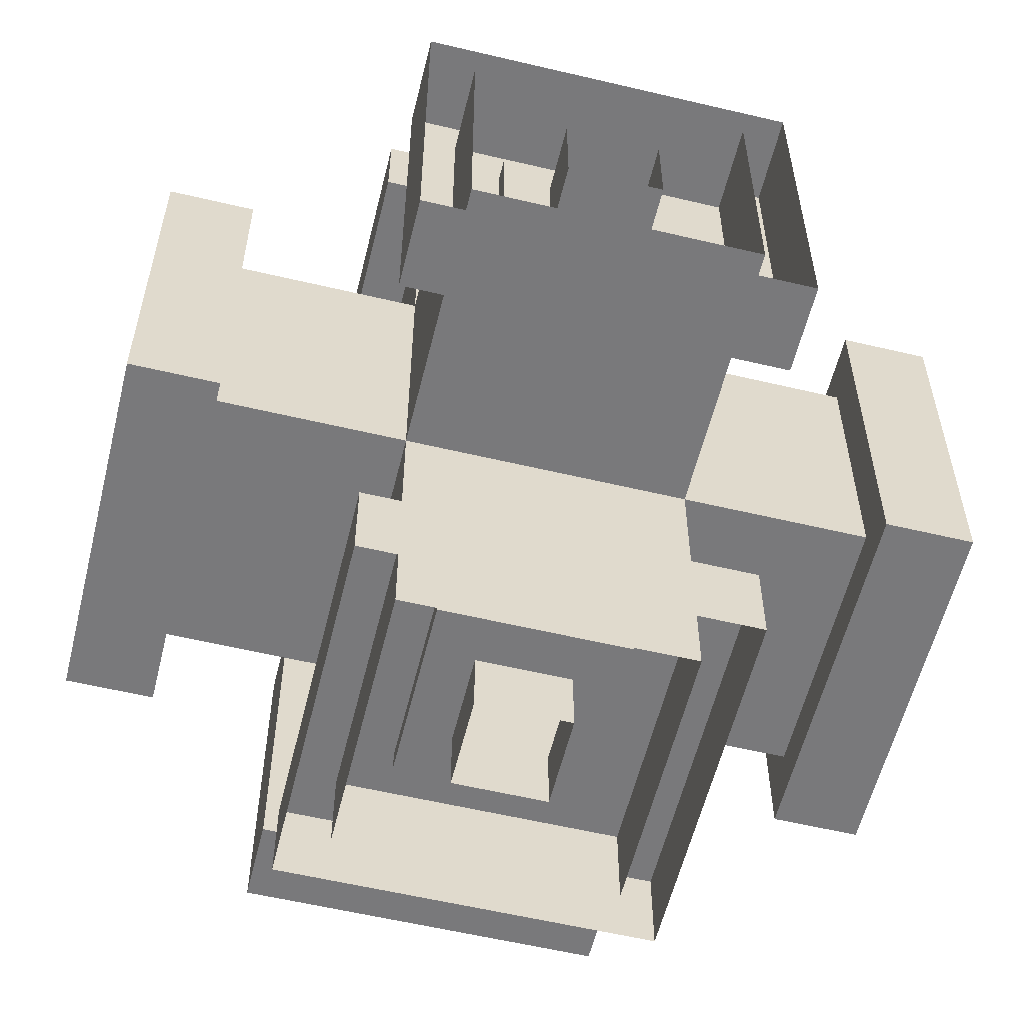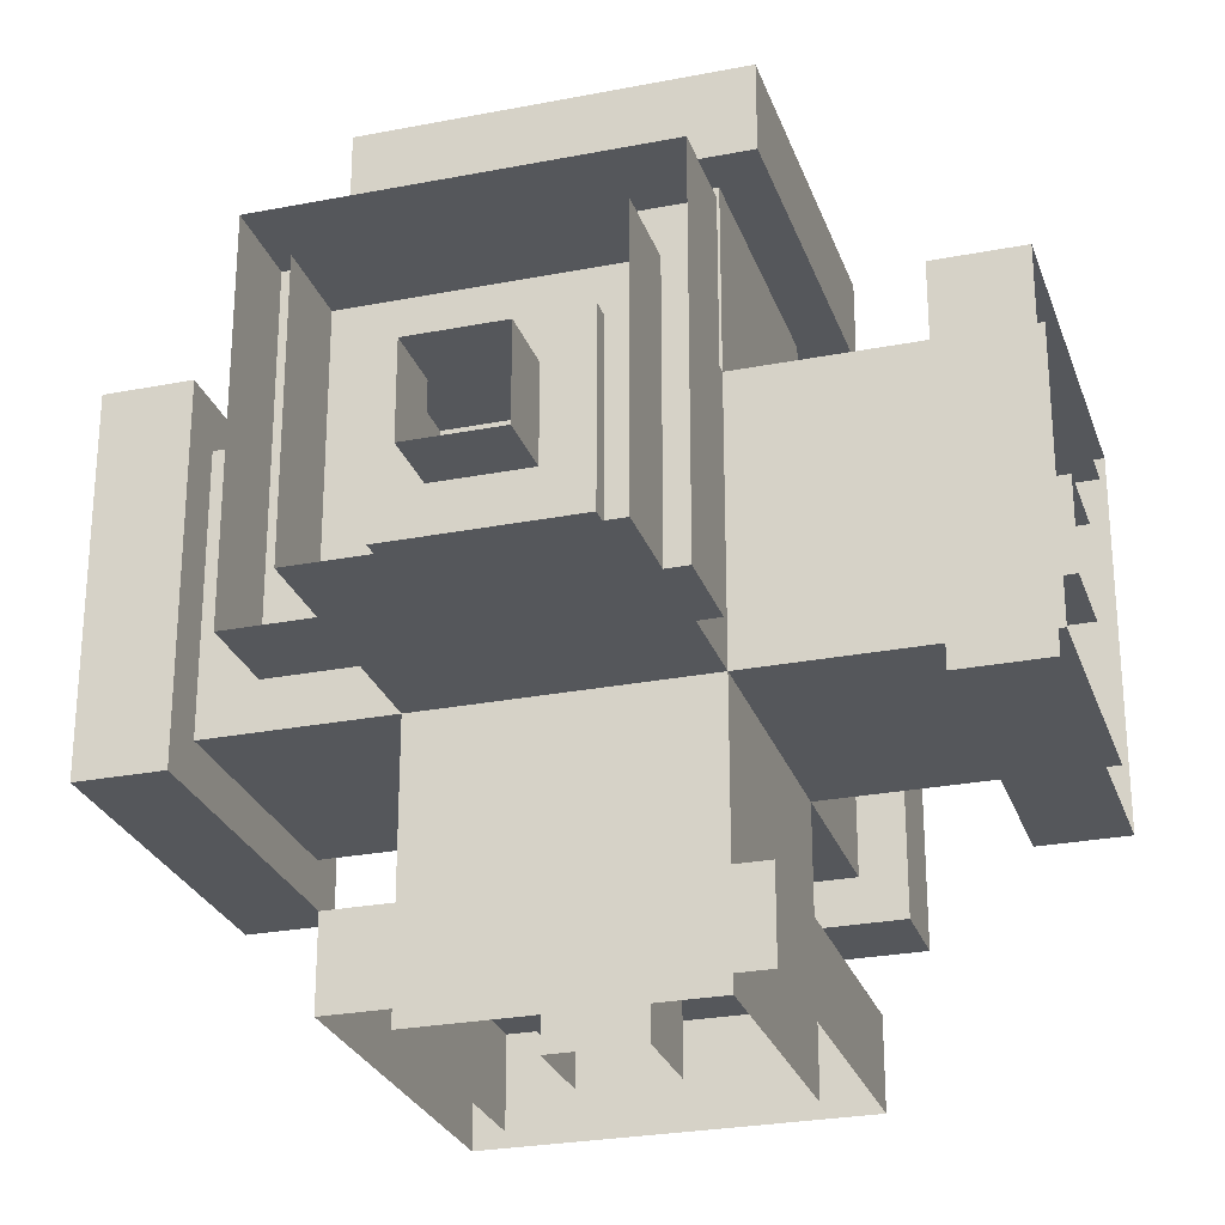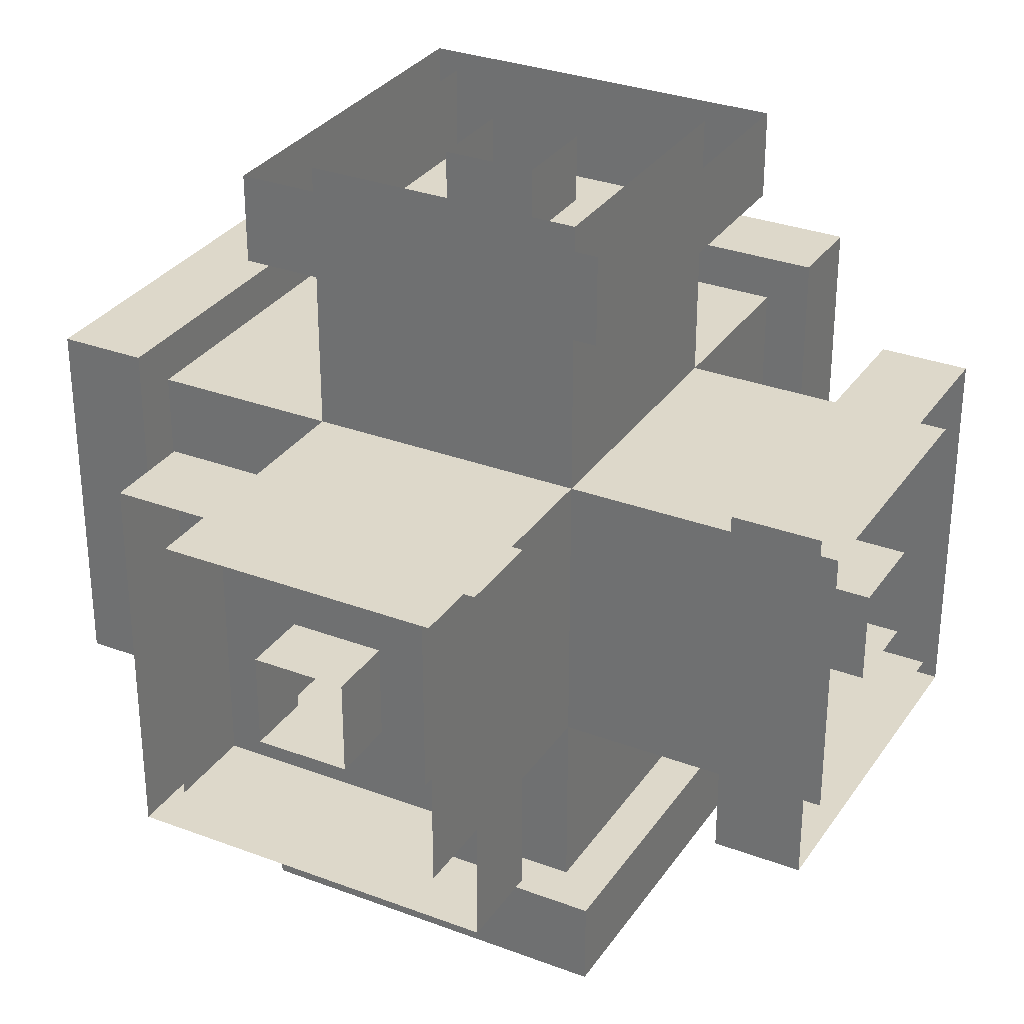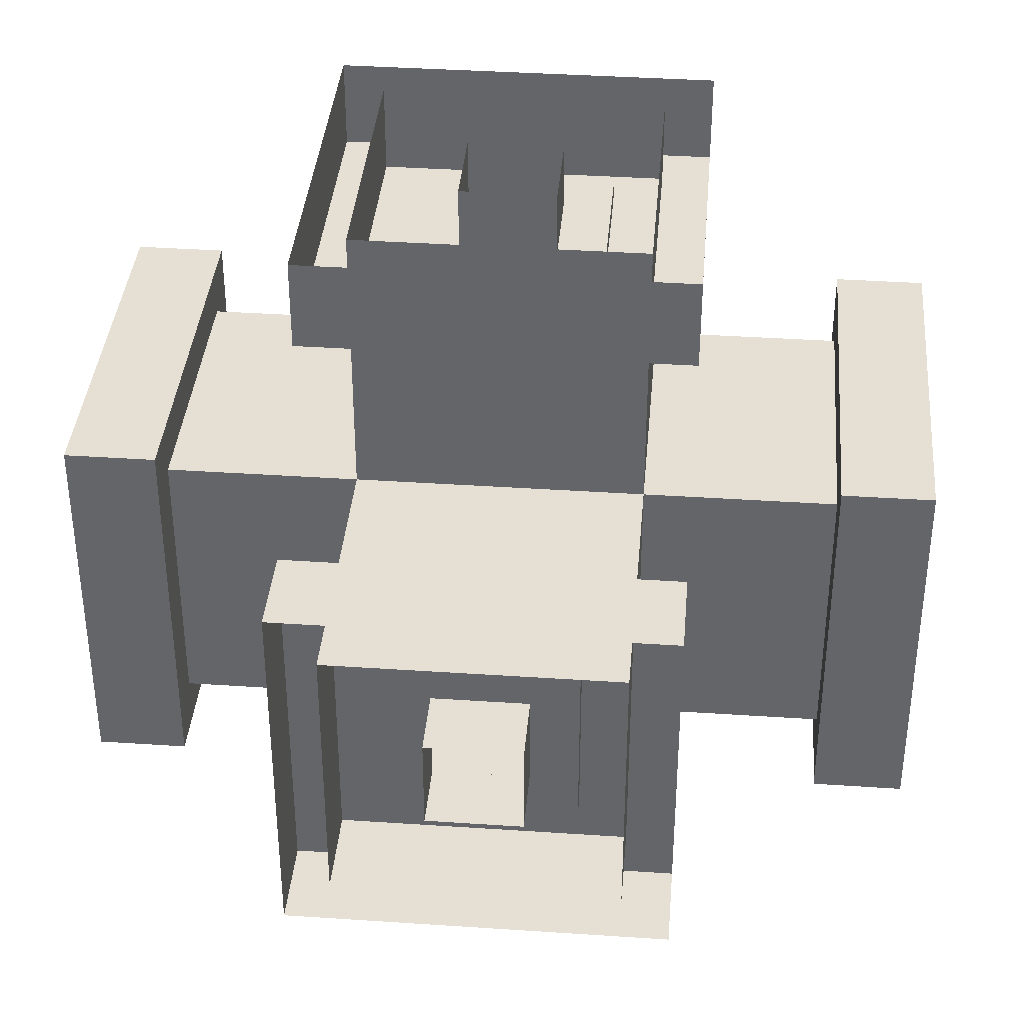
<metadata>
{"format":"obj","ext":"obj","renderer":"f3d","projection":"perspective","resolution":1024,"background":"white","views":[{"elev":-57.9,"azim":-13.8,"up":"+Z"},{"elev":-26.5,"azim":-163.0,"up":"+Z"},{"elev":31.0,"azim":118.3,"up":"+Z"},{"elev":38.0,"azim":-85.1,"up":"+Y"}]}
</metadata>
<code>
g southPULL
v -0.1688 -0.1688 0.1688
v -0.1688 0.1688 0.1688
v 0.1688 -0.1688 0.1688
v 0.1688 0.1688 0.1688
v 0.1688 -0.1688 0.2313
v -0.1125 -0.1125 0.2313
v -0.1125 -0.1125 0.3937
v -0.1688 -0.1688 0.2313
v 0.1125 -0.1125 0.3937
v 0.1688 0.1688 0.2313
v -0.1688 0.1688 0.2313
v 0.1125 -0.1125 0.2313
v -0.225 -0.225 0.5
v -0.225 0.225 0.5
v 0.225 -0.225 0.5
v 0.225 0.225 0.5
v 0.225 -0.225 0.3937
v -0.225 -0.225 0.3937
v 0.225 0.225 0.3937
v -0.225 0.225 0.3937
v 0.1125 0.1125 0.3937
v 0.1125 0.1125 0.2313
v -0.1125 0.1125 0.2313
v -0.1125 0.1125 0.3937
f 10 4 2 11
f 3 5 8 1
f 12 9 7 6
f 1 8 11 2
f 21 9 12 22
f 4 10 5 3
f 21 22 23 24
f 7 24 23 6
f 16 19 20 14
f 19 16 15 17
f 18 13 14 20
f 17 15 13 18
f 5 12 6 8
f 8 6 23 11
f 22 10 11 23
f 10 22 12 5
f 19 21 24 20
f 7 18 20 24
f 9 17 18 7
f 21 19 17 9
g southPUSH
v -0.1688 -0.1688 0.1688
v -0.1688 0.1688 0.1688
v 0.1688 -0.1688 0.1688
v 0.1688 0.1688 0.1688
v 0.1688 -0.1688 0.2938
v -0.1688 -0.1688 0.2938
v 0.1688 0.1688 0.2938
v -0.1688 0.1688 0.2938
v 0.1125 -0.1125 0.2938
v 0.1125 -0.1125 0.4188
v -0.1125 -0.1125 0.4188
v -0.1125 -0.1125 0.2938
v 0.1125 0.1125 0.4188
v 0.1125 0.1125 0.2938
v -0.1125 0.1125 0.2938
v -0.1125 0.1125 0.4188
v -0.05625 -0.05625 0.5
v -0.05625 0.05625 0.5
v 0.05625 -0.05625 0.5
v 0.05625 0.05625 0.5
v 0.05625 -0.05625 0.4188
v -0.05625 -0.05625 0.4188
v 0.05625 0.05625 0.4188
v -0.05625 0.05625 0.4188
f 25 30 32 26
f 31 28 26 32
f 35 34 45 46
f 28 31 29 27
f 40 35 46 48
f 33 34 35 36
f 47 37 40 48
f 37 38 39 40
f 34 37 47 45
f 35 40 39 36
f 29 33 36 30
f 37 34 33 38
f 30 36 39 32
f 31 38 33 29
f 38 31 32 39
f 45 43 41 46
f 46 41 42 48
f 47 44 43 45
f 44 47 48 42
f 27 29 30 25
g downPUSH
v -0.1688 -0.1688 -0.1688
v -0.1688 -0.1688 0.1688
v 0.1688 -0.1688 -0.1688
v 0.1688 -0.1688 0.1688
v 0.1688 -0.2938 -0.1688
v -0.1688 -0.2938 -0.1688
v 0.1688 -0.2938 0.1688
v -0.1688 -0.2938 0.1688
v 0.1125 -0.2938 -0.1125
v 0.1125 -0.4188 -0.1125
v -0.1125 -0.4188 -0.1125
v -0.1125 -0.2938 -0.1125
v 0.1125 -0.4188 0.1125
v 0.1125 -0.2938 0.1125
v -0.1125 -0.2938 0.1125
v -0.1125 -0.4188 0.1125
v -0.05625 -0.5 -0.05625
v -0.05625 -0.5 0.05625
v 0.05625 -0.5 -0.05625
v 0.05625 -0.5 0.05625
v 0.05625 -0.4188 -0.05625
v -0.05625 -0.4188 -0.05625
v 0.05625 -0.4188 0.05625
v -0.05625 -0.4188 0.05625
f 49 54 56 50
f 55 52 50 56
f 59 58 69 70
f 52 55 53 51
f 64 59 70 72
f 57 58 59 60
f 71 61 64 72
f 61 62 63 64
f 58 61 71 69
f 59 64 63 60
f 53 57 60 54
f 61 58 57 62
f 54 60 63 56
f 55 62 57 53
f 62 55 56 63
f 69 67 65 70
f 70 65 66 72
f 71 68 67 69
f 68 71 72 66
f 51 53 54 49
g downPULL
v -0.1688 -0.1688 -0.1688
v -0.1688 -0.1688 0.1688
v 0.1688 -0.1688 -0.1688
v 0.1688 -0.1688 0.1688
v 0.1688 -0.2313 -0.1688
v -0.1125 -0.2313 -0.1125
v -0.1125 -0.3937 -0.1125
v -0.1688 -0.2313 -0.1688
v 0.1125 -0.3937 -0.1125
v 0.1688 -0.2313 0.1688
v -0.1688 -0.2313 0.1688
v 0.1125 -0.2313 -0.1125
v -0.225 -0.5 -0.225
v -0.225 -0.5 0.225
v 0.225 -0.5 -0.225
v 0.225 -0.5 0.225
v 0.225 -0.3937 -0.225
v -0.225 -0.3937 -0.225
v 0.225 -0.3937 0.225
v -0.225 -0.3937 0.225
v 0.1125 -0.3937 0.1125
v 0.1125 -0.2313 0.1125
v -0.1125 -0.2313 0.1125
v -0.1125 -0.3937 0.1125
f 82 76 74 83
f 75 77 80 73
f 84 81 79 78
f 73 80 83 74
f 93 81 84 94
f 76 82 77 75
f 93 94 95 96
f 79 96 95 78
f 88 91 92 86
f 91 88 87 89
f 90 85 86 92
f 89 87 85 90
f 77 84 78 80
f 80 78 95 83
f 94 82 83 95
f 82 94 84 77
f 91 93 96 92
f 79 90 92 96
f 81 89 90 79
f 93 91 89 81
g eastPULL
v 0.1688 -0.1688 -0.1688
v 0.1688 -0.1688 0.1688
v 0.1688 0.1688 -0.1688
v 0.1688 0.1688 0.1688
v 0.2318 0.1688 -0.1688
v 0.2318 -0.1125 -0.1125
v 0.3937 -0.1125 -0.1125
v 0.2318 -0.1688 -0.1688
v 0.3937 0.1125 -0.1125
v 0.2318 0.1688 0.1688
v 0.2318 -0.1688 0.1688
v 0.2318 0.1125 -0.1125
v 0.5 -0.225 -0.225
v 0.5 -0.225 0.225
v 0.5 0.225 -0.225
v 0.5 0.225 0.225
v 0.3937 0.225 -0.225
v 0.3937 -0.225 -0.225
v 0.3937 0.225 0.225
v 0.3937 -0.225 0.225
v 0.3937 0.1125 0.1125
v 0.2318 0.1125 0.1125
v 0.2318 -0.1125 0.1125
v 0.3937 -0.1125 0.1125
f 106 100 98 107
f 99 101 104 97
f 108 105 103 102
f 97 104 107 98
f 117 105 108 118
f 100 106 101 99
f 117 118 119 120
f 103 120 119 102
f 112 115 116 110
f 115 112 111 113
f 114 109 110 116
f 113 111 109 114
f 101 108 102 104
f 104 102 119 107
f 118 106 107 119
f 106 118 108 101
f 115 117 120 116
f 103 114 116 120
f 105 113 114 103
f 117 115 113 105
g eastPUSH
v 0.1688 -0.1688 -0.1688
v 0.1688 -0.1688 0.1688
v 0.1688 0.1688 -0.1688
v 0.1688 0.1688 0.1688
v 0.2938 0.1688 -0.1688
v 0.2938 -0.1688 -0.1688
v 0.2938 0.1688 0.1688
v 0.2938 -0.1688 0.1688
v 0.2938 0.1125 -0.1125
v 0.4188 0.1125 -0.1125
v 0.4188 -0.1125 -0.1125
v 0.2938 -0.1125 -0.1125
v 0.4188 0.1125 0.1125
v 0.2938 0.1125 0.1125
v 0.2938 -0.1125 0.1125
v 0.4188 -0.1125 0.1125
v 0.5 -0.05625 -0.05625
v 0.5 -0.05625 0.05625
v 0.5 0.05625 -0.05625
v 0.5 0.05625 0.05625
v 0.4188 0.05625 -0.05625
v 0.4188 -0.05625 -0.05625
v 0.4188 0.05625 0.05625
v 0.4188 -0.05625 0.05625
f 121 126 128 122
f 127 124 122 128
f 131 130 141 142
f 124 127 125 123
f 136 131 142 144
f 129 130 131 132
f 143 133 136 144
f 133 134 135 136
f 130 133 143 141
f 131 136 135 132
f 125 129 132 126
f 133 130 129 134
f 126 132 135 128
f 127 134 129 125
f 134 127 128 135
f 141 139 137 142
f 142 137 138 144
f 143 140 139 141
f 140 143 144 138
f 123 125 126 121
g westPUSH
v -0.1688 -0.1688 -0.1688
v -0.1688 0.1688 -0.1688
v -0.1688 -0.1688 0.1688
v -0.1688 0.1688 0.1688
v -0.2938 -0.1688 0.1688
v -0.2938 -0.1688 -0.1688
v -0.2938 0.1688 0.1688
v -0.2938 0.1688 -0.1688
v -0.2938 -0.1125 0.1125
v -0.4188 -0.1125 0.1125
v -0.4188 -0.1125 -0.1125
v -0.2938 -0.1125 -0.1125
v -0.4188 0.1125 0.1125
v -0.2938 0.1125 0.1125
v -0.2938 0.1125 -0.1125
v -0.4188 0.1125 -0.1125
v -0.5 -0.05625 -0.05625
v -0.5 0.05625 -0.05625
v -0.5 -0.05625 0.05625
v -0.5 0.05625 0.05625
v -0.4188 -0.05625 0.05625
v -0.4188 -0.05625 -0.05625
v -0.4188 0.05625 0.05625
v -0.4188 0.05625 -0.05625
f 145 150 152 146
f 151 148 146 152
f 155 154 165 166
f 148 151 149 147
f 160 155 166 168
f 153 154 155 156
f 167 157 160 168
f 157 158 159 160
f 154 157 167 165
f 155 160 159 156
f 149 153 156 150
f 157 154 153 158
f 150 156 159 152
f 151 158 153 149
f 158 151 152 159
f 165 163 161 166
f 166 161 162 168
f 167 164 163 165
f 164 167 168 162
f 147 149 150 145
g westPULL
v -0.1688 -0.1688 -0.1688
v -0.1688 0.1688 -0.1688
v -0.1688 -0.1688 0.1688
v -0.1688 0.1688 0.1688
v -0.2313 -0.1688 0.1688
v -0.2313 -0.1125 -0.1125
v -0.3937 -0.1125 -0.1125
v -0.2313 -0.1688 -0.1688
v -0.3937 -0.1125 0.1125
v -0.2313 0.1688 0.1688
v -0.2313 0.1688 -0.1688
v -0.2313 -0.1125 0.1125
v -0.5 -0.225 -0.225
v -0.5 0.225 -0.225
v -0.5 -0.225 0.225
v -0.5 0.225 0.225
v -0.3937 -0.225 0.225
v -0.3937 -0.225 -0.225
v -0.3937 0.225 0.225
v -0.3937 0.225 -0.225
v -0.3937 0.1125 0.1125
v -0.2313 0.1125 0.1125
v -0.2313 0.1125 -0.1125
v -0.3937 0.1125 -0.1125
f 178 172 170 179
f 171 173 176 169
f 180 177 175 174
f 169 176 179 170
f 189 177 180 190
f 172 178 173 171
f 189 190 191 192
f 175 192 191 174
f 184 187 188 182
f 187 184 183 185
f 186 181 182 188
f 185 183 181 186
f 173 180 174 176
f 176 174 191 179
f 190 178 179 191
f 178 190 180 173
f 187 189 192 188
f 175 186 188 192
f 177 185 186 175
f 189 187 185 177
g northPULL
v 0.1688 -0.1688 -0.1688
v 0.1688 0.1688 -0.1688
v -0.1688 -0.1688 -0.1688
v -0.1688 0.1688 -0.1688
v -0.1688 -0.1688 -0.2313
v 0.1125 -0.1125 -0.2313
v 0.1125 -0.1125 -0.3937
v 0.1688 -0.1688 -0.2313
v -0.1125 -0.1125 -0.3937
v -0.1688 0.1688 -0.2313
v 0.1688 0.1688 -0.2313
v -0.1125 -0.1125 -0.2313
v 0.225 -0.225 -0.5
v 0.225 0.225 -0.5
v -0.225 -0.225 -0.5
v -0.225 0.225 -0.5
v -0.225 -0.225 -0.3937
v 0.225 -0.225 -0.3937
v -0.225 0.225 -0.3937
v 0.225 0.225 -0.3937
v -0.1125 0.1125 -0.3937
v -0.1125 0.1125 -0.2313
v 0.1125 0.1125 -0.2313
v 0.1125 0.1125 -0.3937
f 202 196 194 203
f 195 197 200 193
f 204 201 199 198
f 193 200 203 194
f 213 201 204 214
f 196 202 197 195
f 213 214 215 216
f 199 216 215 198
f 208 211 212 206
f 211 208 207 209
f 210 205 206 212
f 209 207 205 210
f 197 204 198 200
f 200 198 215 203
f 214 202 203 215
f 202 214 204 197
f 211 213 216 212
f 199 210 212 216
f 201 209 210 199
f 213 211 209 201
g northPUSH
v 0.1688 -0.1688 -0.1688
v 0.1688 0.1688 -0.1688
v -0.1688 -0.1688 -0.1688
v -0.1688 0.1688 -0.1688
v -0.1688 -0.1688 -0.2938
v 0.1688 -0.1688 -0.2938
v -0.1688 0.1688 -0.2938
v 0.1688 0.1688 -0.2938
v -0.1125 -0.1125 -0.2938
v -0.1125 -0.1125 -0.4188
v 0.1125 -0.1125 -0.4188
v 0.1125 -0.1125 -0.2938
v -0.1125 0.1125 -0.4188
v -0.1125 0.1125 -0.2938
v 0.1125 0.1125 -0.2938
v 0.1125 0.1125 -0.4188
v 0.05625 -0.05625 -0.5
v 0.05625 0.05625 -0.5
v -0.05625 -0.05625 -0.5
v -0.05625 0.05625 -0.5
v -0.05625 -0.05625 -0.4188
v 0.05625 -0.05625 -0.4188
v -0.05625 0.05625 -0.4188
v 0.05625 0.05625 -0.4188
f 217 222 224 218
f 223 220 218 224
f 227 226 237 238
f 220 223 221 219
f 232 227 238 240
f 225 226 227 228
f 239 229 232 240
f 229 230 231 232
f 226 229 239 237
f 227 232 231 228
f 221 225 228 222
f 229 226 225 230
f 222 228 231 224
f 223 230 225 221
f 230 223 224 231
f 237 235 233 238
f 238 233 234 240
f 239 236 235 237
f 236 239 240 234
f 219 221 222 217
g downNORMAL
v -0.1688 -0.1688 -0.1688
v -0.1688 -0.5 -0.1688
v -0.1688 -0.5 0.1688
v -0.1688 -0.1688 0.1688
v 0.1688 -0.1688 -0.1688
v 0.1688 -0.5 -0.1688
v 0.1688 -0.5 0.1688
v 0.1688 -0.1688 0.1688
f 245 246 242 241
f 247 248 244 243
f 241 242 243 244
f 248 247 246 245
g upPUSH
v 0.1688 0.1688 -0.1688
v 0.1688 0.1688 0.1688
v -0.1688 0.1688 -0.1688
v -0.1688 0.1688 0.1688
v -0.1688 0.2938 -0.1688
v 0.1688 0.2938 -0.1688
v -0.1688 0.2938 0.1688
v 0.1688 0.2938 0.1688
v -0.1125 0.2938 -0.1125
v -0.1125 0.4188 -0.1125
v 0.1125 0.4188 -0.1125
v 0.1125 0.2938 -0.1125
v -0.1125 0.4188 0.1125
v -0.1125 0.2938 0.1125
v 0.1125 0.2938 0.1125
v 0.1125 0.4188 0.1125
v 0.05625 0.5 -0.05625
v 0.05625 0.5 0.05625
v -0.05625 0.5 -0.05625
v -0.05625 0.5 0.05625
v -0.05625 0.4188 -0.05625
v 0.05625 0.4188 -0.05625
v -0.05625 0.4188 0.05625
v 0.05625 0.4188 0.05625
f 249 254 256 250
f 255 252 250 256
f 259 258 269 270
f 252 255 253 251
f 264 259 270 272
f 257 258 259 260
f 271 261 264 272
f 261 262 263 264
f 258 261 271 269
f 259 264 263 260
f 253 257 260 254
f 261 258 257 262
f 254 260 263 256
f 255 262 257 253
f 262 255 256 263
f 269 267 265 270
f 270 265 266 272
f 271 268 267 269
f 268 271 272 266
f 251 253 254 249
g southNORMAL
v 0.1688 -0.1688 0.1688
v 0.1688 -0.1688 0.5
v -0.1687 -0.1688 0.5
v -0.1688 -0.1688 0.1688
v 0.1688 0.1688 0.1688
v 0.1688 0.1688 0.5
v -0.1687 0.1688 0.5
v -0.1688 0.1688 0.1688
f 277 278 274 273
f 279 280 276 275
f 273 274 275 276
f 280 279 278 277
g westNORMAL
v -0.1688 -0.1688 0.1688
v -0.5 -0.1688 0.1688
v -0.5 -0.1688 -0.1688
v -0.1688 -0.1688 -0.1688
v -0.1688 0.1688 0.1688
v -0.5 0.1688 0.1688
v -0.5 0.1688 -0.1688
v -0.1688 0.1688 -0.1688
f 285 286 282 281
f 287 288 284 283
f 281 282 283 284
f 288 287 286 285
g northNORMAL
v -0.1688 -0.1688 -0.1688
v -0.1688 -0.1688 -0.5
v 0.1688 -0.1688 -0.5
v 0.1688 -0.1688 -0.1688
v -0.1688 0.1688 -0.1688
v -0.1688 0.1688 -0.5
v 0.1688 0.1688 -0.5
v 0.1688 0.1688 -0.1688
f 293 294 290 289
f 295 296 292 291
f 289 290 291 292
f 296 295 294 293
g eastNORMAL
v 0.1688 -0.1688 -0.1688
v 0.5 -0.1688 -0.1688
v 0.5 -0.1688 0.1688
v 0.1688 -0.1688 0.1688
v 0.1688 0.1688 -0.1688
v 0.5 0.1688 -0.1688
v 0.5 0.1688 0.1688
v 0.1688 0.1688 0.1688
f 301 302 298 297
f 303 304 300 299
f 297 298 299 300
f 304 303 302 301
g southNONE
v 0.1688 -0.1688 0.1688
v -0.1688 -0.1688 0.1688
v 0.1688 0.1688 0.1688
v -0.1688 0.1688 0.1688
f 305 307 308 306
g westNONE
v -0.1688 -0.1688 0.1688
v -0.1688 -0.1688 -0.1688
v -0.1688 0.1688 0.1688
v -0.1688 0.1688 -0.1688
f 309 311 312 310
g northNONE
v -0.1688 -0.1688 -0.1688
v 0.1688 -0.1688 -0.1688
v -0.1688 0.1688 -0.1688
v 0.1688 0.1688 -0.1688
f 313 315 316 314
g eastNONE
v 0.1688 0.1688 -0.1688
v 0.1688 0.1688 0.1688
v 0.1688 -0.1688 -0.1688
v 0.1688 -0.1688 0.1688
f 319 317 318 320
g upNONE
v 0.1688 0.1688 0.1688
v -0.1688 0.1688 0.1688
v -0.1688 0.1688 -0.1688
v 0.1688 0.1688 -0.1688
f 321 324 323 322
g downNONE
v -0.1688 -0.1688 0.1688
v -0.1688 -0.1688 -0.1688
v 0.1688 -0.1688 -0.1688
v 0.1688 -0.1688 0.1688
f 325 326 327 328
g upPULL
v 0.1688 0.1688 -0.1688
v 0.1688 0.1688 0.1688
v -0.1688 0.1688 -0.1688
v -0.1688 0.1688 0.1688
v -0.1688 0.2314 -0.1688
v 0.1125 0.2314 -0.1125
v 0.1125 0.3937 -0.1125
v 0.1688 0.2314 -0.1688
v -0.1125 0.3937 -0.1125
v -0.1688 0.2314 0.1688
v 0.1688 0.2314 0.1688
v -0.1125 0.2314 -0.1125
v 0.225 0.5 -0.225
v 0.225 0.5 0.225
v -0.225 0.5 -0.225
v -0.225 0.5 0.225
v -0.225 0.3937 -0.225
v 0.225 0.3937 -0.225
v -0.225 0.3937 0.225
v 0.225 0.3937 0.225
v -0.1125 0.3937 0.1125
v -0.1125 0.2314 0.1125
v 0.1125 0.2314 0.1125
v 0.1125 0.3937 0.1125
f 338 332 330 339
f 331 333 336 329
f 340 337 335 334
f 329 336 339 330
f 349 337 340 350
f 332 338 333 331
f 349 350 351 352
f 335 352 351 334
f 344 347 348 342
f 347 344 343 345
f 346 341 342 348
f 345 343 341 346
f 333 340 334 336
f 336 334 351 339
f 350 338 339 351
f 338 350 340 333
f 347 349 352 348
f 335 346 348 352
f 337 345 346 335
f 349 347 345 337
g upNORMAL
v 0.1688 0.1688 -0.1688
v 0.1688 0.5 -0.1688
v 0.1688 0.5 0.1688
v 0.1688 0.1688 0.1688
v -0.1688 0.1688 -0.1688
v -0.1688 0.5 -0.1688
v -0.1688 0.5 0.1688
v -0.1688 0.1688 0.1688
f 357 358 354 353
f 359 360 356 355
f 353 354 355 356
f 360 359 358 357

</code>
